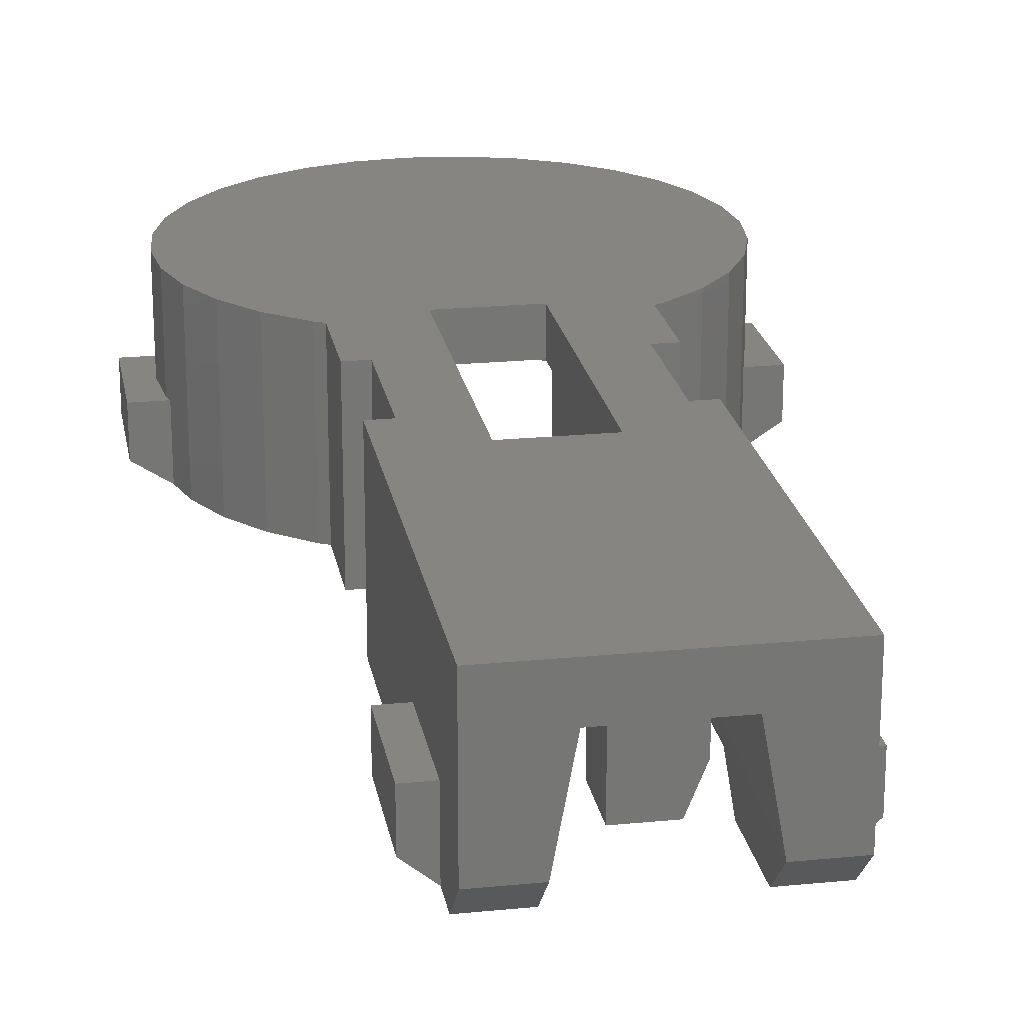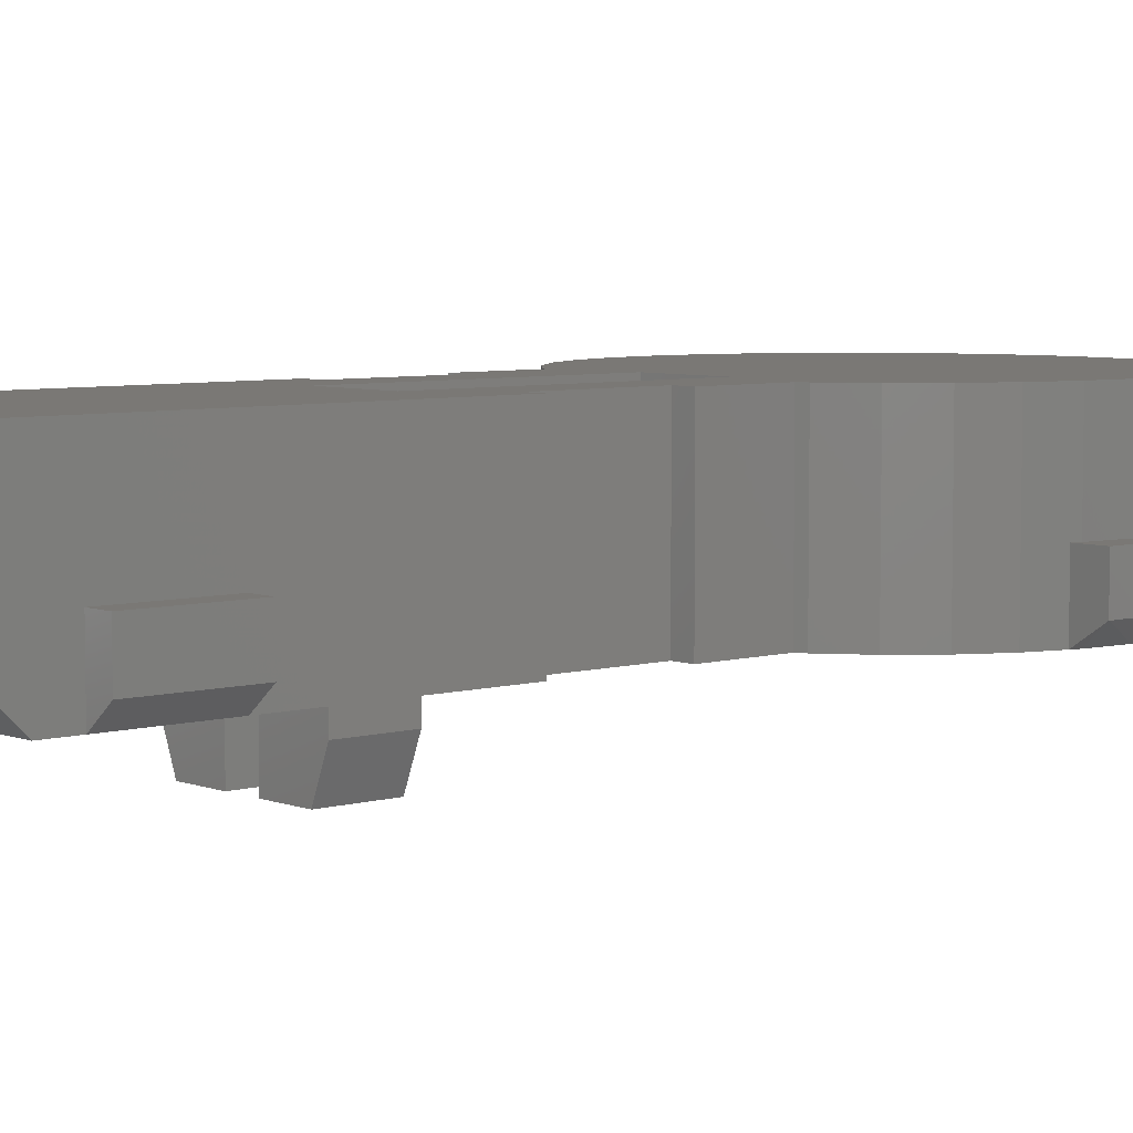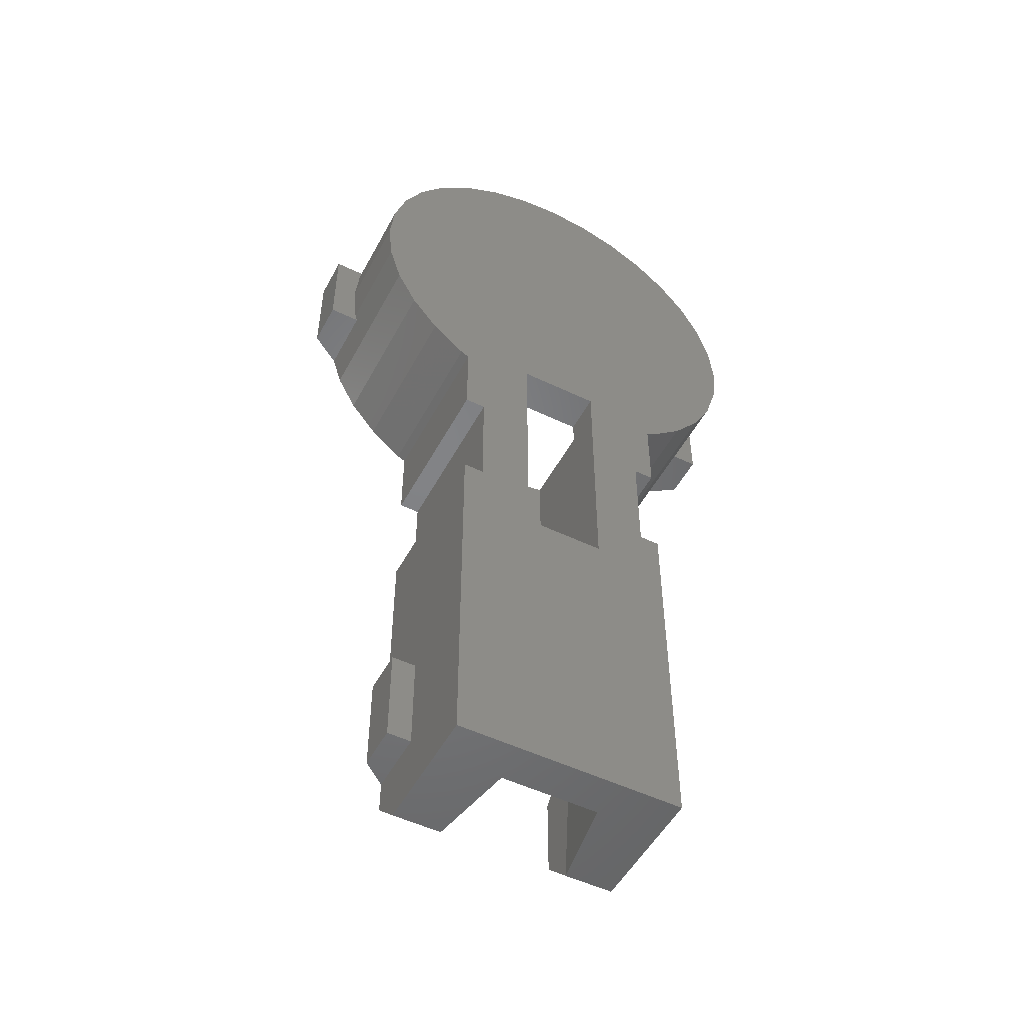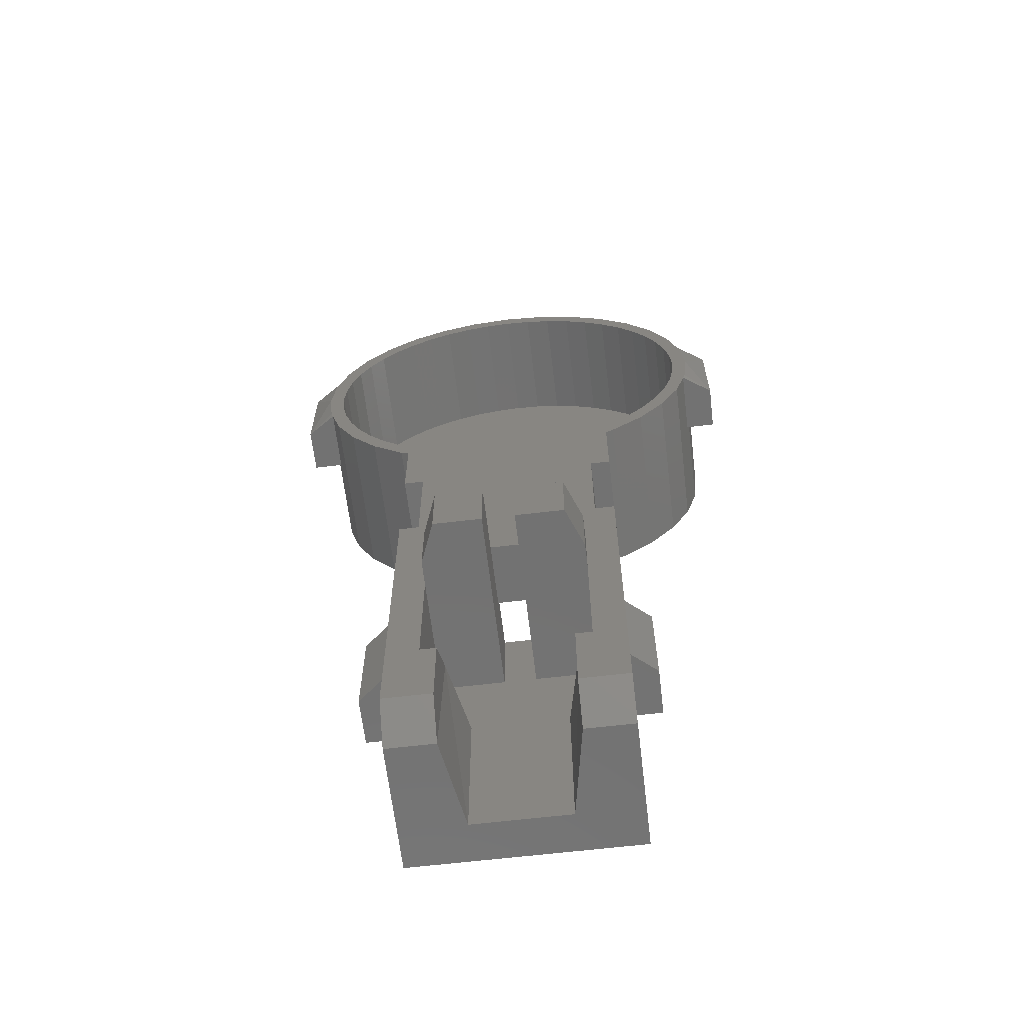
<metadata>
{"format":"stl","ext":"stl","renderer":"f3d","projection":"perspective","resolution":1024,"background":"white","views":[{"elev":21.7,"azim":170.1,"up":"+Y"},{"elev":5.8,"azim":-131.1,"up":"+Y"},{"elev":-51.3,"azim":152.4,"up":"+Z"},{"elev":-64.1,"azim":6.8,"up":"+Z"}]}
</metadata>
<code>
# stl→obj: 278 verts, 560 faces
v 0 2.4 26.4
v 0.6525 5.4 26.36
v 0.6525 2.4 26.36
v 0 5.4 26.4
v 1.294 5.4 26.23
v 1.294 2.4 26.23
v 1.913 5.4 26.02
v 1.913 2.4 26.02
v 2.5 5.4 25.73
v 2.5 2.4 25.73
v 3.044 5.4 25.37
v 3.044 2.4 25.37
v 3.535 5.4 24.94
v 3.535 2.4 24.94
v 3.967 5.4 24.44
v 3.967 2.4 24.44
v 4.33 5.4 23.9
v 4.33 2.4 23.9
v 4.62 5.4 23.31
v 4.62 2.4 23.31
v 4.83 5.4 22.69
v 4.83 2.4 22.69
v 4.957 5.4 22.05
v 4.957 2.4 22.05
v 5 5.4 21.4
v 5 2.4 21.4
v 4.957 5.4 20.75
v 4.957 2.4 20.75
v 4.83 5.4 20.11
v 4.83 2.4 20.11
v 4.62 5.4 19.49
v 4.62 2.4 19.49
v 4.33 5.4 18.9
v 4.33 2.4 18.9
v 3.967 5.4 18.36
v 3.967 2.4 18.36
v 3.535 5.4 17.86
v 3.535 2.4 17.86
v 3.044 5.4 17.43
v 3.044 2.4 17.43
v 2.5 5.4 17.07
v 2.5 2.4 17.07
v 1.913 5.4 16.78
v 1.913 2.4 16.78
v 3 6.4 25.89
v 4.49 6.4 24.4
v 4.989 6.4 23.47
v 0 6.4 26.8
v 1.054 6.4 26.7
v 2.067 6.4 26.39
v 3.818 6.4 25.22
v 0 2.4 26.8
v 1.054 2.4 26.7
v 2.067 2.4 26.39
v 3 2.4 25.89
v 3.818 2.4 25.22
v 4.49 2.4 24.4
v 4.989 2.4 23.47
v 4.989 2.4 19.33
v 4.49 2.4 18.4
v 4.49 6.4 18.4
v 4.989 6.4 19.33
v 3.818 6.4 17.58
v 3.818 2.4 17.58
v 0.9945 2.4 26.4
v 2.833 2.4 25.64
v 4.239 2.4 24.23
v 5 2.4 22.39
v 2.833 2.4 17.16
v 4.239 2.4 18.57
v 5 2.4 20.41
v 3 2.4 16.91
v 3 6.4 16.91
v 2.8 2.4 16.8
v 2.8 6.4 16.8
v 5.237 2.4 22.65
v 5.296 2.4 22.45
v 5.4 2.4 21.4
v 5.296 2.4 20.35
v 5.237 2.4 20.15
v 1.6 3.2 2.8
v 2.8 3.2 2.8
v 2.8 2.4 3.6
v 1.6 2.4 3.6
v 1.2 5.4 2.8
v 2.8 6.4 2.8
v 1 6.4 17.2
v 5.296 6.4 22.45
v 5.4 6.4 21.4
v 5.296 6.4 20.35
v 1 6.4 10.8
v 2.3 6.4 12
v 2.8 6.4 12
v 2.3 6.4 14.8
v 2.8 6.4 14.8
v 2.8 2.4 14.8
v 2.3 2.4 14.8
v 2.3 2.4 12
v 2.8 2.4 12
v 1 5.4 16.6
v 1 3.4 16.6
v 1 5.4 17.2
v 2 2.4 5.6
v 1.6 2.4 5.6
v 2.8 4 4.4
v 2.8 4 6.9
v 3.4 4 6.9
v 3.4 4 4.4
v 3.4 2.9 6.9
v 2.8 2.4 6.9
v 2.8 2.4 4.4
v 3.4 2.9 4.4
v 2 2.4 10.4
v 2 2.4 8.8
v 1.6 3.6 6.8
v 1.2 5.4 6.8
v 2 3.6 6.8
v 1.6 5.4 6.8
v 2 1.8 10.4
v 2 1.8 8.8
v 1.6 0.8 8.8
v 1.6 0.8 10.4
v 0.4 0.8 8.8
v 0.4 0.8 10.4
v 0.4 5.4 8.8
v 2 5.4 8.8
v 1 3.4 10.8
v 0.4 5.4 10.8
v 0.4 4 10.8
v 0.4 2.4 10.4
v 0 2.4 16.4
v 0 3.4 16.4
v 6 2.9 22.65
v 6 2.9 20.15
v 6 4 20.15
v 6 4 22.65
v 5.237 4 20.15
v 5.296 4 20.35
v 5.4 4 21.4
v 5.296 4 22.45
v 5.237 4 22.65
v 0.4 4 10.4
v -0.6525 2.4 26.36
v -0.6525 5.4 26.36
v -1.294 2.4 26.23
v -1.294 5.4 26.23
v -1.913 2.4 26.02
v -1.913 5.4 26.02
v -2.5 2.4 25.73
v -2.5 5.4 25.73
v -3.044 2.4 25.37
v -3.044 5.4 25.37
v -3.535 2.4 24.94
v -3.535 5.4 24.94
v -3.967 2.4 24.44
v -3.967 5.4 24.44
v -4.33 2.4 23.9
v -4.33 5.4 23.9
v -4.62 2.4 23.31
v -4.62 5.4 23.31
v -4.83 2.4 22.69
v -4.83 5.4 22.69
v -4.957 2.4 22.05
v -4.957 5.4 22.05
v -5 2.4 21.4
v -5 5.4 21.4
v -4.957 2.4 20.75
v -4.957 5.4 20.75
v -4.83 2.4 20.11
v -4.83 5.4 20.11
v -4.62 2.4 19.49
v -4.62 5.4 19.49
v -4.33 2.4 18.9
v -4.33 5.4 18.9
v -3.967 2.4 18.36
v -3.967 5.4 18.36
v -3.535 2.4 17.86
v -3.535 5.4 17.86
v -3.044 2.4 17.43
v -3.044 5.4 17.43
v -2.5 2.4 17.07
v -2.5 5.4 17.07
v -1.913 2.4 16.78
v -1.913 5.4 16.78
v -3 6.4 25.89
v -4.989 6.4 23.47
v -4.49 6.4 24.4
v -2.067 6.4 26.39
v -1.054 6.4 26.7
v -3.818 6.4 25.22
v -1.054 2.4 26.7
v -2.067 2.4 26.39
v -3 2.4 25.89
v -3.818 2.4 25.22
v -4.49 2.4 24.4
v -4.989 2.4 23.47
v -4.989 2.4 19.33
v -4.49 6.4 18.4
v -4.49 2.4 18.4
v -4.989 6.4 19.33
v -3.818 6.4 17.58
v -3.818 2.4 17.58
v -0.9945 2.4 26.4
v -2.833 2.4 25.64
v -4.239 2.4 24.23
v -5 2.4 22.39
v -2.833 2.4 17.16
v -4.239 2.4 18.57
v -5 2.4 20.41
v -3 2.4 16.91
v -3 6.4 16.91
v -2.8 6.4 16.8
v -2.8 2.4 16.8
v -5.237 2.4 22.65
v -5.296 2.4 22.45
v -5.4 2.4 21.4
v -5.296 2.4 20.35
v -5.237 2.4 20.15
v -1.6 3.2 2.8
v -2.8 2.4 3.6
v -2.8 3.2 2.8
v -1.6 2.4 3.6
v -1.2 5.4 2.8
v -2.8 6.4 2.8
v -1 6.4 17.2
v -5.296 6.4 22.45
v -5.296 6.4 20.35
v -5.4 6.4 21.4
v -2.3 6.4 12
v -1 6.4 10.8
v -2.8 6.4 12
v -2.3 6.4 14.8
v -2.8 6.4 14.8
v -2.3 2.4 14.8
v -2.8 2.4 14.8
v -2.3 2.4 12
v -2.8 2.4 12
v -1 5.4 16.6
v -1 3.4 16.6
v -1 5.4 17.2
v -2 2.4 5.6
v -1.6 2.4 5.6
v -2.8 4 4.4
v -3.4 4 6.9
v -2.8 4 6.9
v -3.4 4 4.4
v -3.4 2.9 6.9
v -2.8 2.4 4.4
v -2.8 2.4 6.9
v -3.4 2.9 4.4
v -2 2.4 10.4
v -2 2.4 8.8
v -1.6 3.6 6.8
v -1.2 5.4 6.8
v -2 3.6 6.8
v -1.6 5.4 6.8
v -2 1.8 10.4
v -2 1.8 8.8
v -1.6 0.8 8.8
v -1.6 0.8 10.4
v -0.4 0.8 8.8
v -0.4 0.8 10.4
v -2 5.4 8.8
v -0.4 5.4 8.8
v -1 3.4 10.8
v -0.4 4 10.8
v -0.4 5.4 10.8
v -0.4 2.4 10.4
v -6 2.9 22.65
v -6 4 20.15
v -6 2.9 20.15
v -6 4 22.65
v -5.237 4 20.15
v -5.296 4 20.35
v -5.4 4 21.4
v -5.296 4 22.45
v -5.237 4 22.65
v -0.4 4 10.4
f 1 2 3
f 2 1 4
f 3 5 6
f 5 3 2
f 6 7 8
f 7 6 5
f 8 9 10
f 9 8 7
f 10 11 12
f 11 10 9
f 12 13 14
f 13 12 11
f 14 15 16
f 15 14 13
f 16 17 18
f 17 16 15
f 18 19 20
f 19 18 17
f 20 21 22
f 21 20 19
f 22 23 24
f 23 22 21
f 24 25 26
f 25 24 23
f 26 27 28
f 27 26 25
f 28 29 30
f 29 28 27
f 30 31 32
f 31 30 29
f 32 33 34
f 33 32 31
f 34 35 36
f 35 34 33
f 36 37 38
f 37 36 35
f 38 39 40
f 39 38 37
f 40 41 42
f 41 40 39
f 42 43 44
f 43 42 41
f 45 46 47
f 47 48 45
f 48 49 50
f 50 45 48
f 45 51 46
f 25 29 27
f 25 31 29
f 25 33 31
f 25 35 33
f 25 37 35
f 25 39 37
f 25 41 39
f 25 43 41
f 25 2 4
f 2 25 23
f 23 5 2
f 5 23 21
f 21 7 5
f 7 21 19
f 19 9 7
f 9 19 17
f 17 11 9
f 11 17 15
f 15 13 11
f 52 53 49
f 49 48 52
f 53 54 50
f 50 49 53
f 50 54 55
f 55 45 50
f 56 51 45
f 45 55 56
f 57 46 51
f 51 56 57
f 58 47 46
f 46 57 58
f 59 60 61
f 61 62 59
f 63 61 60
f 60 64 63
f 52 1 65
f 65 53 52
f 54 53 65
f 65 8 54
f 54 8 66
f 66 55 54
f 56 55 66
f 66 14 56
f 57 56 14
f 14 67 57
f 58 57 67
f 67 20 58
f 26 68 24
f 24 68 22
f 20 22 68
f 20 67 18
f 18 67 16
f 14 16 67
f 14 66 12
f 12 66 10
f 8 10 66
f 8 65 6
f 6 65 3
f 1 3 65
f 42 44 69
f 69 40 42
f 69 38 40
f 36 38 70
f 70 34 36
f 70 32 34
f 30 32 71
f 71 28 30
f 71 26 28
f 72 73 63
f 63 64 72
f 72 74 75
f 75 73 72
f 58 20 76
f 68 77 76
f 76 20 68
f 78 77 68
f 68 26 78
f 79 78 26
f 26 71 79
f 79 71 32
f 32 80 79
f 80 32 59
f 32 70 60
f 60 59 32
f 38 64 60
f 60 70 38
f 38 69 72
f 72 64 38
f 72 69 44
f 44 74 72
f 81 82 83
f 83 84 81
f 82 81 85
f 85 86 82
f 87 48 47
f 47 62 87
f 63 73 75
f 75 87 63
f 61 63 87
f 87 62 61
f 88 89 90
f 62 47 88
f 88 90 62
f 86 91 92
f 92 93 86
f 94 87 75
f 75 95 94
f 92 91 87
f 87 94 92
f 95 96 97
f 97 94 95
f 92 94 97
f 97 98 92
f 93 92 98
f 98 99 93
f 75 74 96
f 96 95 75
f 44 43 100
f 100 101 44
f 102 43 25
f 25 4 102
f 43 102 100
f 103 104 84
f 84 83 103
f 105 106 107
f 107 108 105
f 109 110 111
f 111 112 109
f 109 112 108
f 108 107 109
f 111 105 108
f 108 112 111
f 109 107 106
f 106 110 109
f 111 83 82
f 82 105 111
f 86 105 82
f 86 93 106
f 106 105 86
f 110 106 93
f 93 99 110
f 99 98 113
f 113 110 99
f 114 103 83
f 83 111 114
f 115 85 81
f 85 115 116
f 81 84 104
f 104 115 81
f 117 115 104
f 104 103 117
f 116 115 117
f 117 118 116
f 114 113 119
f 119 120 114
f 121 120 119
f 119 122 121
f 123 121 122
f 122 124 123
f 113 114 111
f 111 110 113
f 123 114 120
f 120 121 123
f 123 125 126
f 126 114 123
f 118 117 126
f 114 126 117
f 117 103 114
f 85 116 125
f 125 116 118
f 118 126 125
f 100 91 127
f 127 101 100
f 102 87 91
f 91 100 102
f 91 128 129
f 129 127 91
f 98 97 44
f 44 130 98
f 44 97 96
f 96 74 44
f 131 44 101
f 101 132 131
f 132 101 127
f 130 44 131
f 130 113 98
f 122 119 130
f 130 124 122
f 113 130 119
f 133 134 135
f 135 136 133
f 79 80 134
f 78 79 134
f 133 78 134
f 77 78 133
f 76 77 133
f 80 137 135
f 135 134 80
f 138 139 135
f 137 138 135
f 139 140 136
f 136 135 139
f 140 141 136
f 133 136 141
f 141 76 133
f 59 62 137
f 137 80 59
f 76 141 47
f 47 58 76
f 139 138 90
f 90 89 139
f 62 90 138
f 138 137 62
f 88 140 139
f 139 89 88
f 47 141 140
f 140 88 47
f 142 129 128
f 128 125 142
f 130 142 125
f 125 123 130
f 123 124 130
f 1 143 144
f 144 4 1
f 143 145 146
f 146 144 143
f 145 147 148
f 148 146 145
f 147 149 150
f 150 148 147
f 149 151 152
f 152 150 149
f 151 153 154
f 154 152 151
f 153 155 156
f 156 154 153
f 155 157 158
f 158 156 155
f 157 159 160
f 160 158 157
f 159 161 162
f 162 160 159
f 161 163 164
f 164 162 161
f 163 165 166
f 166 164 163
f 165 167 168
f 168 166 165
f 167 169 170
f 170 168 167
f 169 171 172
f 172 170 169
f 171 173 174
f 174 172 171
f 173 175 176
f 176 174 173
f 175 177 178
f 178 176 175
f 177 179 180
f 180 178 177
f 179 181 182
f 182 180 179
f 181 183 184
f 184 182 181
f 185 186 187
f 186 185 48
f 48 188 189
f 188 48 185
f 185 187 190
f 166 170 168
f 166 172 170
f 166 174 172
f 166 176 174
f 166 178 176
f 166 180 178
f 166 182 180
f 166 184 182
f 166 144 4
f 144 166 164
f 164 146 144
f 146 164 162
f 162 148 146
f 148 162 160
f 160 150 148
f 150 160 158
f 158 152 150
f 152 158 156
f 156 154 152
f 52 189 191
f 189 52 48
f 191 188 192
f 188 191 189
f 188 193 192
f 193 188 185
f 194 185 190
f 185 194 193
f 195 190 187
f 190 195 194
f 196 187 186
f 187 196 195
f 197 198 199
f 198 197 200
f 201 199 198
f 199 201 202
f 52 203 1
f 203 52 191
f 192 203 191
f 203 192 147
f 192 204 147
f 204 192 193
f 194 204 193
f 204 194 153
f 195 153 194
f 153 195 205
f 196 205 195
f 205 196 159
f 165 163 206
f 163 161 206
f 159 206 161
f 159 157 205
f 157 155 205
f 153 205 155
f 153 151 204
f 151 149 204
f 147 204 149
f 147 145 203
f 145 143 203
f 1 203 143
f 181 183 207
f 207 179 181
f 207 177 179
f 175 177 208
f 208 173 175
f 208 171 173
f 169 171 209
f 209 167 169
f 209 165 167
f 210 201 211
f 201 210 202
f 210 212 213
f 212 210 211
f 196 214 159
f 206 214 215
f 214 206 159
f 216 206 215
f 206 216 165
f 217 165 216
f 165 217 209
f 217 171 209
f 171 217 218
f 218 197 171
f 171 199 208
f 199 171 197
f 177 199 202
f 199 177 208
f 177 210 207
f 210 177 202
f 210 183 207
f 183 210 213
f 219 220 221
f 220 219 222
f 221 223 219
f 223 221 224
f 225 186 48
f 186 225 200
f 201 212 211
f 212 201 225
f 198 225 201
f 225 198 200
f 226 227 228
f 200 226 186
f 226 200 227
f 224 229 230
f 229 224 231
f 232 212 225
f 212 232 233
f 229 225 230
f 225 229 232
f 233 234 235
f 234 233 232
f 229 234 232
f 234 229 236
f 231 236 229
f 236 231 237
f 212 235 213
f 235 212 233
f 183 238 184
f 238 183 239
f 240 166 184
f 166 240 4
f 184 238 240
f 241 222 242
f 222 241 220
f 243 244 245
f 244 243 246
f 247 248 249
f 248 247 250
f 247 246 250
f 246 247 244
f 248 246 243
f 246 248 250
f 247 245 244
f 245 247 249
f 248 221 220
f 221 248 243
f 224 221 243
f 224 245 231
f 245 224 243
f 249 231 245
f 231 249 237
f 237 251 236
f 251 237 249
f 252 220 241
f 220 252 248
f 253 219 223
f 223 254 253
f 219 242 222
f 242 219 253
f 255 242 253
f 242 255 241
f 254 255 253
f 255 254 256
f 252 257 251
f 257 252 258
f 259 257 258
f 257 259 260
f 261 260 259
f 260 261 262
f 251 248 252
f 248 251 249
f 261 258 252
f 258 261 259
f 261 263 264
f 263 261 252
f 256 263 255
f 252 255 263
f 255 252 241
f 223 264 254
f 264 256 254
f 256 264 263
f 238 265 230
f 265 238 239
f 240 230 225
f 230 240 238
f 230 266 267
f 266 230 265
f 236 183 234
f 183 236 268
f 183 235 234
f 235 183 213
f 131 239 183
f 239 131 132
f 132 265 239
f 268 131 183
f 268 236 251
f 260 268 257
f 268 260 262
f 251 257 268
f 269 270 271
f 270 269 272
f 217 271 218
f 216 271 217
f 269 271 216
f 215 269 216
f 214 269 215
f 218 270 273
f 270 218 271
f 274 270 275
f 273 270 274
f 275 272 276
f 272 275 270
f 276 272 277
f 269 277 272
f 277 269 214
f 197 273 200
f 273 197 218
f 214 186 277
f 186 214 196
f 275 227 274
f 227 275 228
f 200 274 227
f 274 200 273
f 226 275 276
f 275 226 228
f 186 276 277
f 276 186 226
f 278 267 266
f 267 278 264
f 268 264 278
f 264 268 261
f 261 268 262
f 102 240 225
f 225 87 102
f 142 130 268
f 268 278 142
f 142 278 266
f 266 129 142
f 267 264 125
f 125 128 267
f 224 230 91
f 91 86 224
f 85 223 224
f 224 86 85
f 48 87 225
f 102 4 240
f 264 223 85
f 85 125 264
f 127 265 132
f 91 230 267
f 267 128 91
f 127 129 266
f 266 265 127
f 131 268 130

</code>
